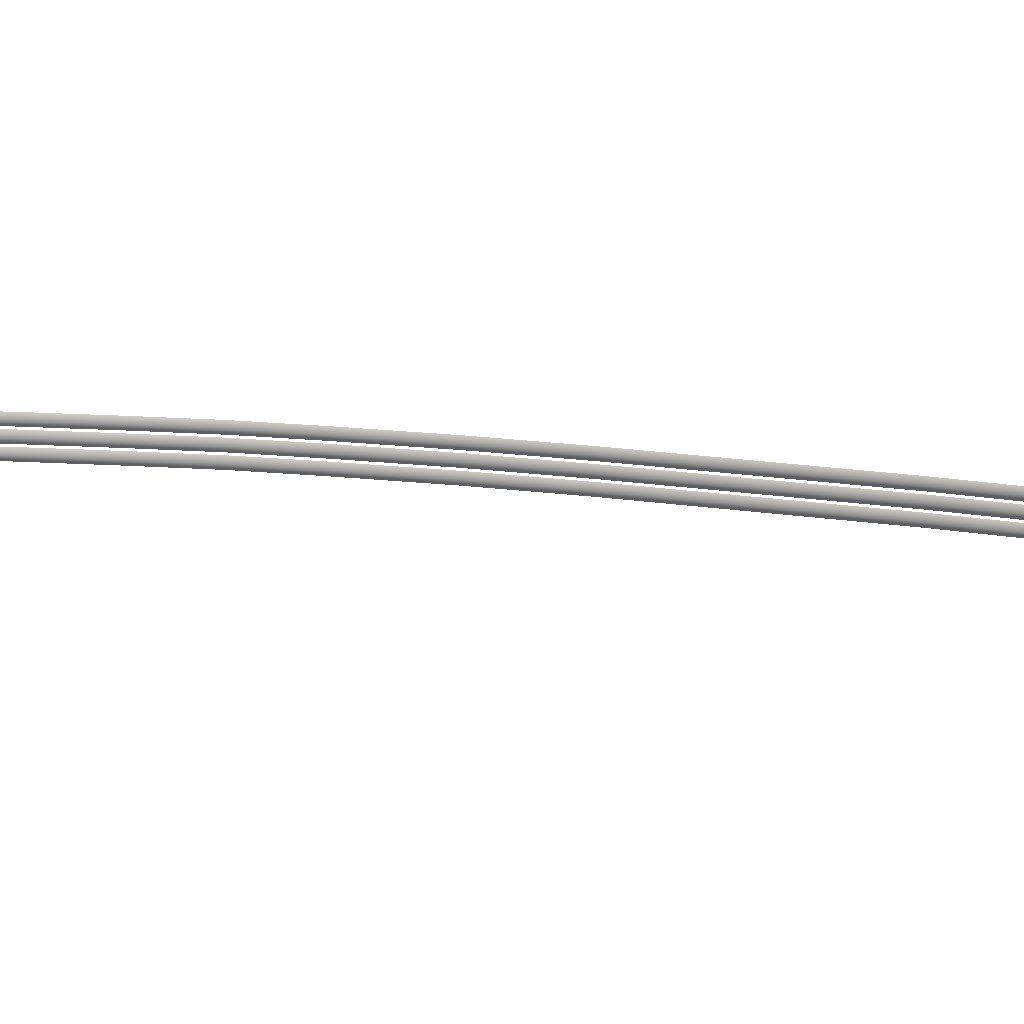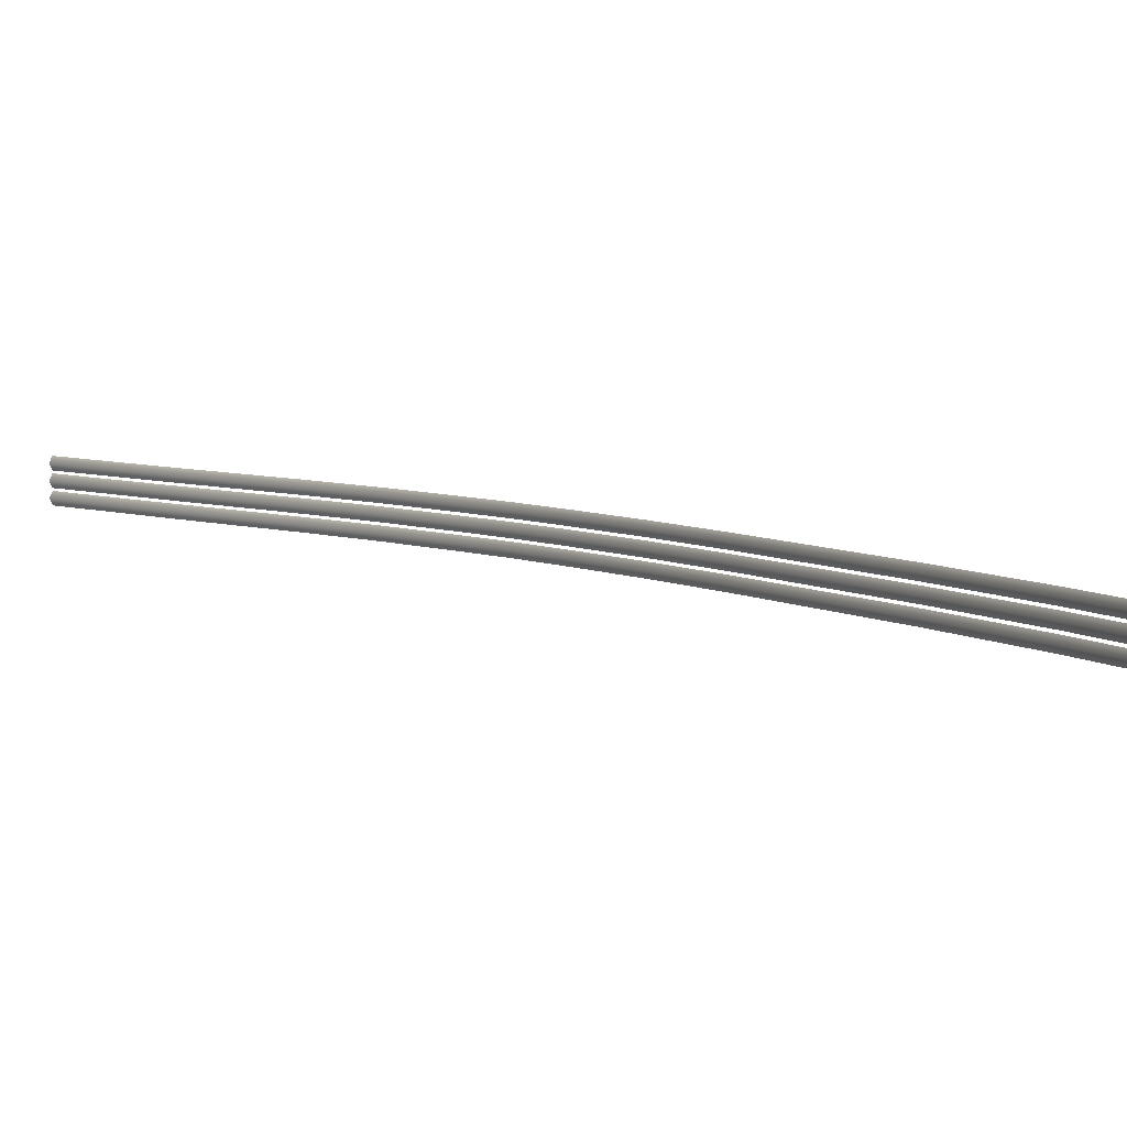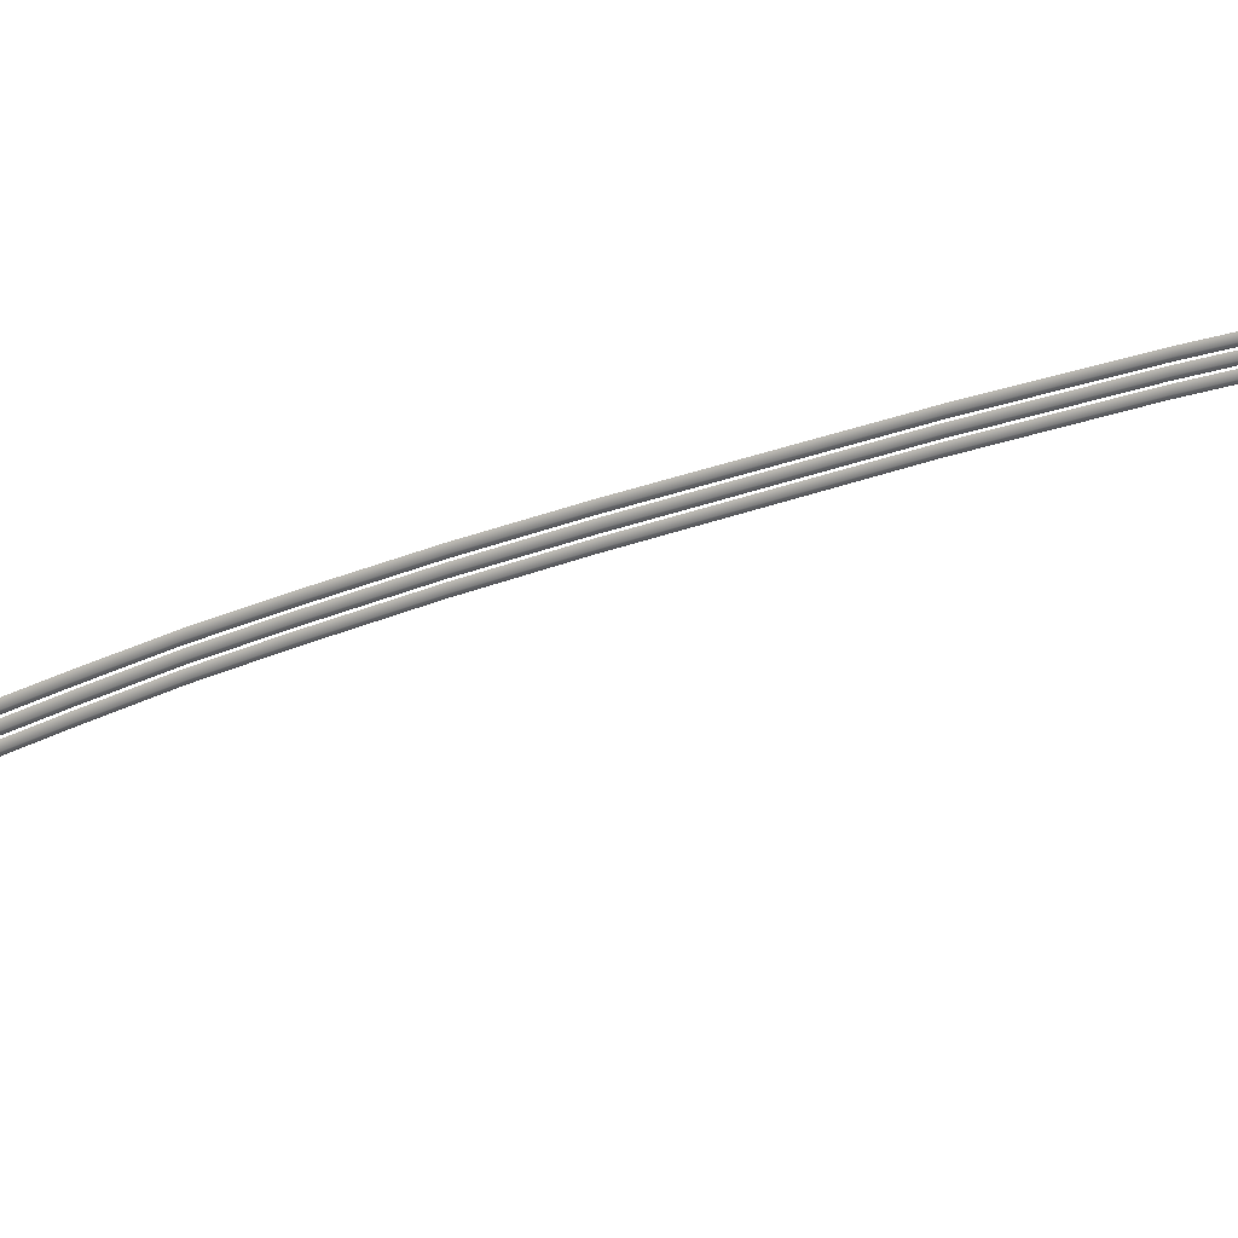
<metadata>
{"format":"obj","ext":"obj","renderer":"f3d","projection":"perspective","resolution":1024,"background":"white","views":[{"elev":20.2,"azim":-59.4,"up":"+Z"},{"elev":5.3,"azim":-11.9,"up":"+Z"},{"elev":32.5,"azim":-102.7,"up":"+Z"}]}
</metadata>
<code>
o _1WALL_barriermetal01_01_Scene.676
v 1.5e+04 1.539e+04 -318.5
v 1.501e+04 1.539e+04 -306
v 1.501e+04 1.539e+04 -318.5
v 1.501e+04 1.539e+04 -331
v 1.501e+04 1.549e+04 -306
v 1.501e+04 1.549e+04 -318.5
v 1.501e+04 1.549e+04 -331
v 1.497e+04 1.579e+04 -318.5
v 1.498e+04 1.579e+04 -306
v 1.498e+04 1.579e+04 -331
v 1.495e+04 1.599e+04 -318.5
v 1.495e+04 1.599e+04 -306
v 1.495e+04 1.599e+04 -331
v 1.491e+04 1.62e+04 -318.5
v 1.491e+04 1.62e+04 -306
v 1.491e+04 1.62e+04 -331
v 1.483e+04 1.654e+04 -318.5
v 1.483e+04 1.654e+04 -306
v 1.483e+04 1.654e+04 -331
v 1.469e+04 1.705e+04 -318.5
v 1.469e+04 1.705e+04 -306
v 1.469e+04 1.705e+04 -331
v 1.462e+04 1.726e+04 -318.5
v 1.463e+04 1.726e+04 -306
v 1.463e+04 1.726e+04 -331
v 1.455e+04 1.747e+04 -318.5
v 1.456e+04 1.747e+04 -306
v 1.456e+04 1.747e+04 -331
v 1.45e+04 1.762e+04 -318.5
v 1.45e+04 1.762e+04 -306
v 1.45e+04 1.762e+04 -331
v 1.443e+04 1.777e+04 -318.5
v 1.444e+04 1.777e+04 -306
v 1.444e+04 1.777e+04 -331
v 1.435e+04 1.794e+04 -318.5
v 1.436e+04 1.794e+04 -306
v 1.436e+04 1.794e+04 -331
v 1.427e+04 1.811e+04 -318.5
v 1.427e+04 1.811e+04 -306
v 1.427e+04 1.811e+04 -331
v 1.408e+04 1.845e+04 -318.5
v 1.408e+04 1.845e+04 -306
v 1.408e+04 1.845e+04 -331
v 1.392e+04 1.875e+04 -318.5
v 1.393e+04 1.875e+04 -306
v 1.393e+04 1.875e+04 -331
v 1.501e+04 1.539e+04 -336
v 1.5e+04 1.539e+04 -348.5
v 1.501e+04 1.549e+04 -336
v 1.5e+04 1.549e+04 -348.5
v 1.501e+04 1.539e+04 -361
v 1.501e+04 1.549e+04 -361
v 1.497e+04 1.579e+04 -348.5
v 1.498e+04 1.579e+04 -336
v 1.498e+04 1.579e+04 -361
v 1.494e+04 1.599e+04 -348.5
v 1.495e+04 1.599e+04 -336
v 1.495e+04 1.599e+04 -361
v 1.49e+04 1.62e+04 -348.5
v 1.491e+04 1.62e+04 -336
v 1.491e+04 1.62e+04 -361
v 1.482e+04 1.654e+04 -348.5
v 1.483e+04 1.654e+04 -336
v 1.483e+04 1.654e+04 -361
v 1.469e+04 1.705e+04 -348.5
v 1.469e+04 1.705e+04 -336
v 1.469e+04 1.705e+04 -361
v 1.462e+04 1.726e+04 -348.5
v 1.463e+04 1.726e+04 -336
v 1.463e+04 1.726e+04 -361
v 1.455e+04 1.747e+04 -348.5
v 1.456e+04 1.747e+04 -336
v 1.456e+04 1.747e+04 -361
v 1.449e+04 1.762e+04 -348.5
v 1.45e+04 1.762e+04 -336
v 1.45e+04 1.762e+04 -361
v 1.443e+04 1.777e+04 -348.5
v 1.444e+04 1.777e+04 -336
v 1.444e+04 1.777e+04 -361
v 1.435e+04 1.794e+04 -348.5
v 1.436e+04 1.794e+04 -336
v 1.436e+04 1.794e+04 -361
v 1.426e+04 1.811e+04 -348.5
v 1.427e+04 1.811e+04 -336
v 1.427e+04 1.811e+04 -361
v 1.408e+04 1.845e+04 -348.5
v 1.408e+04 1.845e+04 -336
v 1.408e+04 1.845e+04 -361
v 1.392e+04 1.875e+04 -348.5
v 1.393e+04 1.875e+04 -336
v 1.393e+04 1.875e+04 -361
v 1.5e+04 1.549e+04 -318.5
v 1.497e+04 1.579e+04 -318.5
v 1.494e+04 1.599e+04 -318.5
v 1.49e+04 1.62e+04 -318.5
v 1.482e+04 1.654e+04 -318.5
v 1.469e+04 1.705e+04 -318.5
v 1.462e+04 1.726e+04 -318.5
v 1.455e+04 1.747e+04 -318.5
v 1.449e+04 1.762e+04 -318.5
v 1.443e+04 1.777e+04 -318.5
v 1.435e+04 1.794e+04 -318.5
v 1.426e+04 1.811e+04 -318.5
v 1.408e+04 1.845e+04 -318.5
v 1.392e+04 1.875e+04 -318.5
v 1.501e+04 1.539e+04 -348.5
v 1.501e+04 1.549e+04 -348.5
v 1.497e+04 1.579e+04 -348.5
v 1.495e+04 1.599e+04 -348.5
v 1.491e+04 1.62e+04 -348.5
v 1.483e+04 1.654e+04 -348.5
v 1.469e+04 1.705e+04 -348.5
v 1.462e+04 1.726e+04 -348.5
v 1.455e+04 1.747e+04 -348.5
v 1.45e+04 1.762e+04 -348.5
v 1.443e+04 1.777e+04 -348.5
v 1.435e+04 1.794e+04 -348.5
v 1.427e+04 1.811e+04 -348.5
v 1.408e+04 1.845e+04 -348.5
v 1.392e+04 1.875e+04 -348.5
v 1.501e+04 1.539e+04 -276
v 1.5e+04 1.539e+04 -288.5
v 1.501e+04 1.549e+04 -276
v 1.5e+04 1.549e+04 -288.5
v 1.501e+04 1.539e+04 -301
v 1.501e+04 1.549e+04 -301
v 1.497e+04 1.579e+04 -288.5
v 1.498e+04 1.579e+04 -276
v 1.498e+04 1.579e+04 -301
v 1.494e+04 1.599e+04 -288.5
v 1.495e+04 1.599e+04 -276
v 1.495e+04 1.599e+04 -301
v 1.49e+04 1.62e+04 -288.5
v 1.491e+04 1.62e+04 -276
v 1.491e+04 1.62e+04 -301
v 1.482e+04 1.654e+04 -288.5
v 1.483e+04 1.654e+04 -276
v 1.483e+04 1.654e+04 -301
v 1.469e+04 1.705e+04 -288.5
v 1.469e+04 1.705e+04 -276
v 1.469e+04 1.705e+04 -301
v 1.462e+04 1.726e+04 -288.5
v 1.463e+04 1.726e+04 -276
v 1.463e+04 1.726e+04 -301
v 1.455e+04 1.747e+04 -288.5
v 1.456e+04 1.747e+04 -276
v 1.456e+04 1.747e+04 -301
v 1.449e+04 1.762e+04 -288.5
v 1.45e+04 1.762e+04 -276
v 1.45e+04 1.762e+04 -301
v 1.443e+04 1.777e+04 -288.5
v 1.444e+04 1.777e+04 -276
v 1.444e+04 1.777e+04 -301
v 1.435e+04 1.794e+04 -288.5
v 1.436e+04 1.794e+04 -276
v 1.436e+04 1.794e+04 -301
v 1.426e+04 1.811e+04 -288.5
v 1.427e+04 1.811e+04 -276
v 1.427e+04 1.811e+04 -301
v 1.408e+04 1.845e+04 -288.5
v 1.408e+04 1.845e+04 -276
v 1.408e+04 1.845e+04 -301
v 1.392e+04 1.875e+04 -288.5
v 1.393e+04 1.875e+04 -276
v 1.393e+04 1.875e+04 -301
v 1.501e+04 1.539e+04 -288.5
v 1.501e+04 1.549e+04 -288.5
v 1.497e+04 1.579e+04 -288.5
v 1.495e+04 1.599e+04 -288.5
v 1.491e+04 1.62e+04 -288.5
v 1.483e+04 1.654e+04 -288.5
v 1.469e+04 1.705e+04 -288.5
v 1.462e+04 1.726e+04 -288.5
v 1.455e+04 1.747e+04 -288.5
v 1.45e+04 1.762e+04 -288.5
v 1.443e+04 1.777e+04 -288.5
v 1.435e+04 1.794e+04 -288.5
v 1.427e+04 1.811e+04 -288.5
v 1.408e+04 1.845e+04 -288.5
v 1.392e+04 1.875e+04 -288.5
f 1 3 2
f 4 3 1
f 3 5 2
f 5 3 6
f 4 6 3
f 6 4 7
f 8 5 6
f 7 8 6
f 5 8 9
f 8 7 10
f 11 9 8
f 10 11 8
f 9 11 12
f 11 10 13
f 14 12 11
f 13 14 11
f 12 14 15
f 14 13 16
f 17 15 14
f 16 17 14
f 15 17 18
f 17 16 19
f 20 18 17
f 19 20 17
f 18 20 21
f 20 19 22
f 23 21 20
f 22 23 20
f 21 23 24
f 23 22 25
f 26 24 23
f 25 26 23
f 24 26 27
f 26 25 28
f 29 27 26
f 28 29 26
f 27 29 30
f 29 28 31
f 32 30 29
f 31 32 29
f 30 32 33
f 32 31 34
f 35 33 32
f 34 35 32
f 33 35 36
f 35 34 37
f 38 36 35
f 37 38 35
f 36 38 39
f 38 37 40
f 41 39 38
f 40 41 38
f 39 41 42
f 41 40 43
f 44 42 41
f 43 44 41
f 42 44 45
f 44 43 46
f 47 49 48
f 50 48 49
f 48 50 51
f 52 51 50
f 49 53 50
f 50 53 52
f 53 49 54
f 55 52 53
f 54 56 53
f 53 56 55
f 56 54 57
f 58 55 56
f 57 59 56
f 56 59 58
f 59 57 60
f 61 58 59
f 60 62 59
f 59 62 61
f 62 60 63
f 64 61 62
f 63 65 62
f 62 65 64
f 65 63 66
f 67 64 65
f 66 68 65
f 65 68 67
f 68 66 69
f 70 67 68
f 69 71 68
f 68 71 70
f 71 69 72
f 73 70 71
f 72 74 71
f 71 74 73
f 74 72 75
f 76 73 74
f 75 77 74
f 74 77 76
f 77 75 78
f 79 76 77
f 78 80 77
f 77 80 79
f 80 78 81
f 82 79 80
f 81 83 80
f 80 83 82
f 83 81 84
f 85 82 83
f 84 86 83
f 83 86 85
f 86 84 87
f 88 85 86
f 87 89 86
f 86 89 88
f 89 87 90
f 91 88 89
f 2 5 1
f 92 1 5
f 1 92 4
f 7 4 92
f 5 93 92
f 92 93 7
f 93 5 9
f 10 7 93
f 9 94 93
f 93 94 10
f 94 9 12
f 13 10 94
f 12 95 94
f 94 95 13
f 95 12 15
f 16 13 95
f 15 96 95
f 95 96 16
f 96 15 18
f 19 16 96
f 18 97 96
f 96 97 19
f 97 18 21
f 22 19 97
f 21 98 97
f 97 98 22
f 98 21 24
f 25 22 98
f 24 99 98
f 98 99 25
f 99 24 27
f 28 25 99
f 27 100 99
f 99 100 28
f 100 27 30
f 31 28 100
f 30 101 100
f 100 101 31
f 101 30 33
f 34 31 101
f 33 102 101
f 101 102 34
f 102 33 36
f 37 34 102
f 36 103 102
f 102 103 37
f 103 36 39
f 40 37 103
f 39 104 103
f 103 104 40
f 104 39 42
f 43 40 104
f 42 105 104
f 104 105 43
f 105 42 45
f 46 43 105
f 51 106 48
f 48 106 47
f 106 49 47
f 49 106 107
f 51 107 106
f 107 51 52
f 108 49 107
f 52 108 107
f 49 108 54
f 108 52 55
f 109 54 108
f 55 109 108
f 54 109 57
f 109 55 58
f 110 57 109
f 58 110 109
f 57 110 60
f 110 58 61
f 111 60 110
f 61 111 110
f 60 111 63
f 111 61 64
f 112 63 111
f 64 112 111
f 63 112 66
f 112 64 67
f 113 66 112
f 67 113 112
f 66 113 69
f 113 67 70
f 114 69 113
f 70 114 113
f 69 114 72
f 114 70 73
f 115 72 114
f 73 115 114
f 72 115 75
f 115 73 76
f 116 75 115
f 76 116 115
f 75 116 78
f 116 76 79
f 117 78 116
f 79 117 116
f 78 117 81
f 117 79 82
f 118 81 117
f 82 118 117
f 81 118 84
f 118 82 85
f 119 84 118
f 85 119 118
f 84 119 87
f 119 85 88
f 120 87 119
f 88 120 119
f 87 120 90
f 120 88 91
f 121 123 122
f 124 122 123
f 122 124 125
f 126 125 124
f 123 127 124
f 124 127 126
f 127 123 128
f 129 126 127
f 128 130 127
f 127 130 129
f 130 128 131
f 132 129 130
f 131 133 130
f 130 133 132
f 133 131 134
f 135 132 133
f 134 136 133
f 133 136 135
f 136 134 137
f 138 135 136
f 137 139 136
f 136 139 138
f 139 137 140
f 141 138 139
f 140 142 139
f 139 142 141
f 142 140 143
f 144 141 142
f 143 145 142
f 142 145 144
f 145 143 146
f 147 144 145
f 146 148 145
f 145 148 147
f 148 146 149
f 150 147 148
f 149 151 148
f 148 151 150
f 151 149 152
f 153 150 151
f 152 154 151
f 151 154 153
f 154 152 155
f 156 153 154
f 155 157 154
f 154 157 156
f 157 155 158
f 159 156 157
f 158 160 157
f 157 160 159
f 160 158 161
f 162 159 160
f 161 163 160
f 160 163 162
f 163 161 164
f 165 162 163
f 125 166 122
f 122 166 121
f 166 123 121
f 123 166 167
f 125 167 166
f 167 125 126
f 168 123 167
f 126 168 167
f 123 168 128
f 168 126 129
f 169 128 168
f 129 169 168
f 128 169 131
f 169 129 132
f 170 131 169
f 132 170 169
f 131 170 134
f 170 132 135
f 171 134 170
f 135 171 170
f 134 171 137
f 171 135 138
f 172 137 171
f 138 172 171
f 137 172 140
f 172 138 141
f 173 140 172
f 141 173 172
f 140 173 143
f 173 141 144
f 174 143 173
f 144 174 173
f 143 174 146
f 174 144 147
f 175 146 174
f 147 175 174
f 146 175 149
f 175 147 150
f 176 149 175
f 150 176 175
f 149 176 152
f 176 150 153
f 177 152 176
f 153 177 176
f 152 177 155
f 177 153 156
f 178 155 177
f 156 178 177
f 155 178 158
f 178 156 159
f 179 158 178
f 159 179 178
f 158 179 161
f 179 159 162
f 180 161 179
f 162 180 179
f 161 180 164
f 180 162 165
f 120 89 90
f 120 91 89
f 44 105 45
f 44 46 105
f 180 163 164
f 180 165 163

</code>
